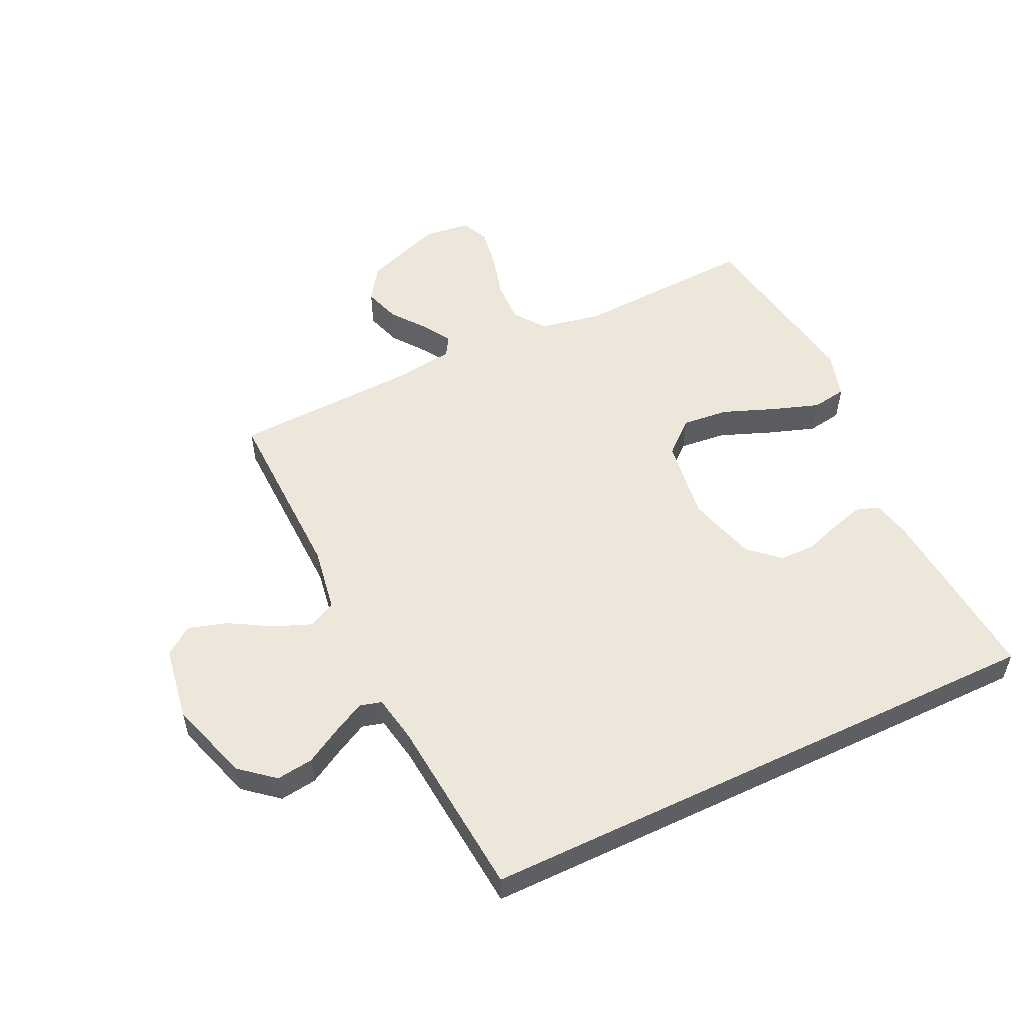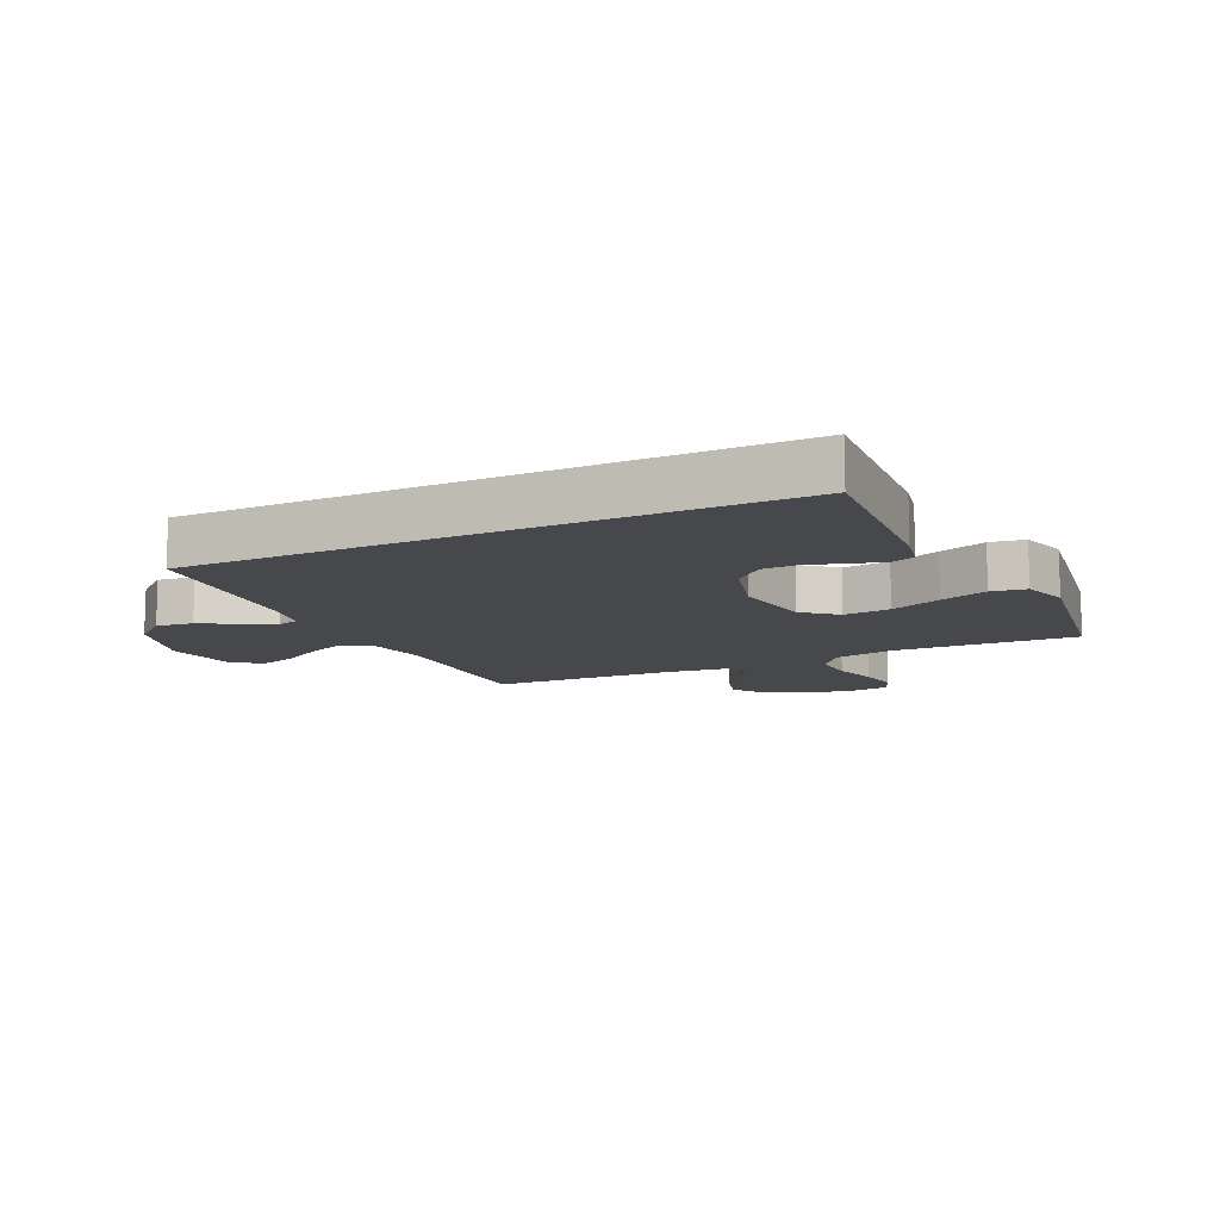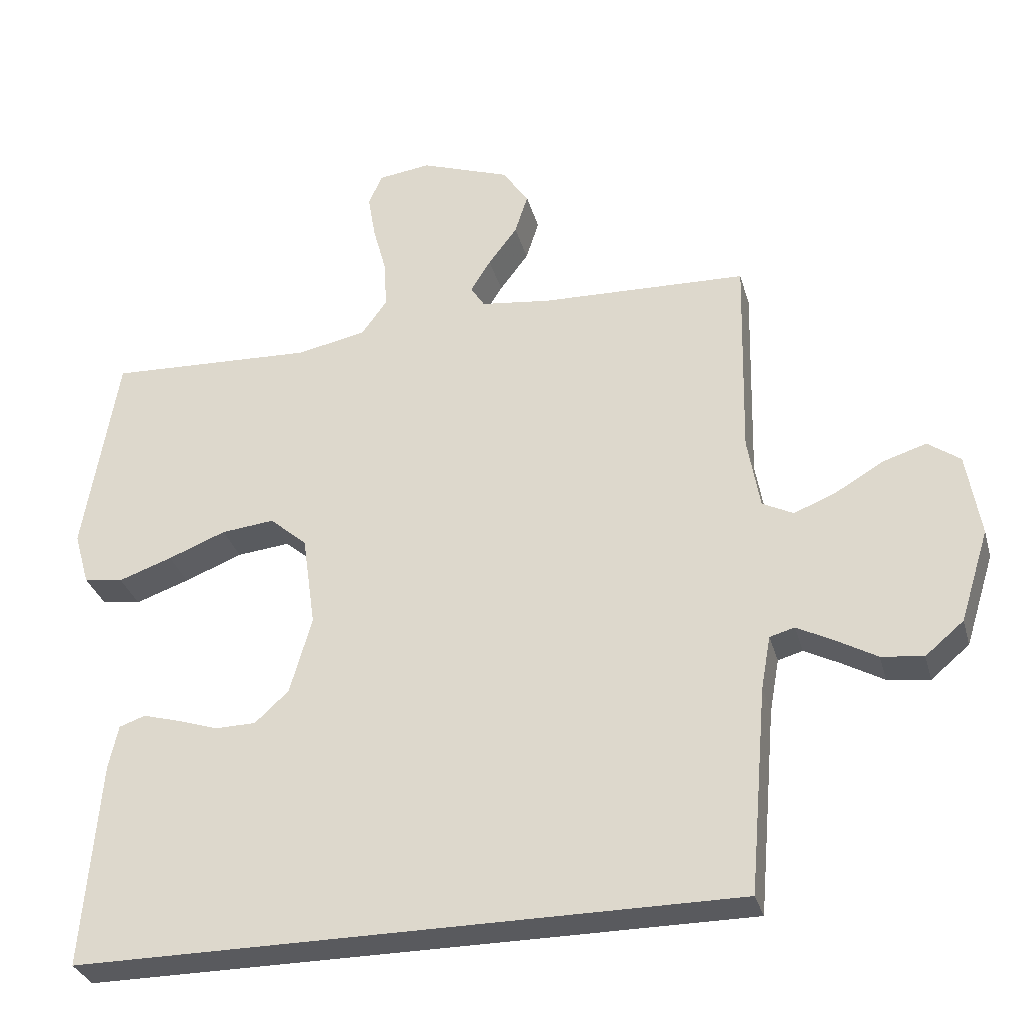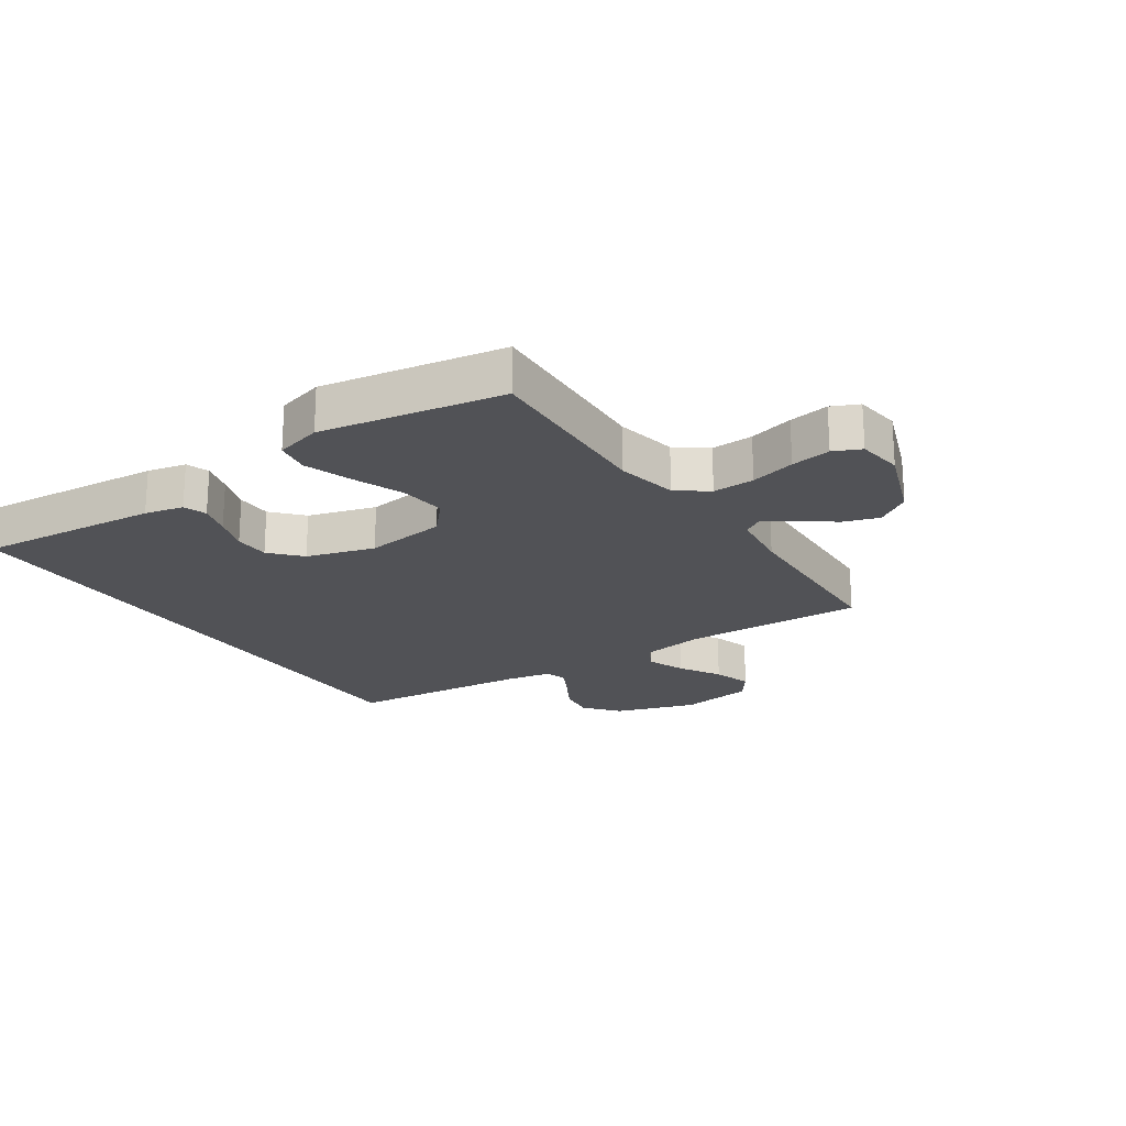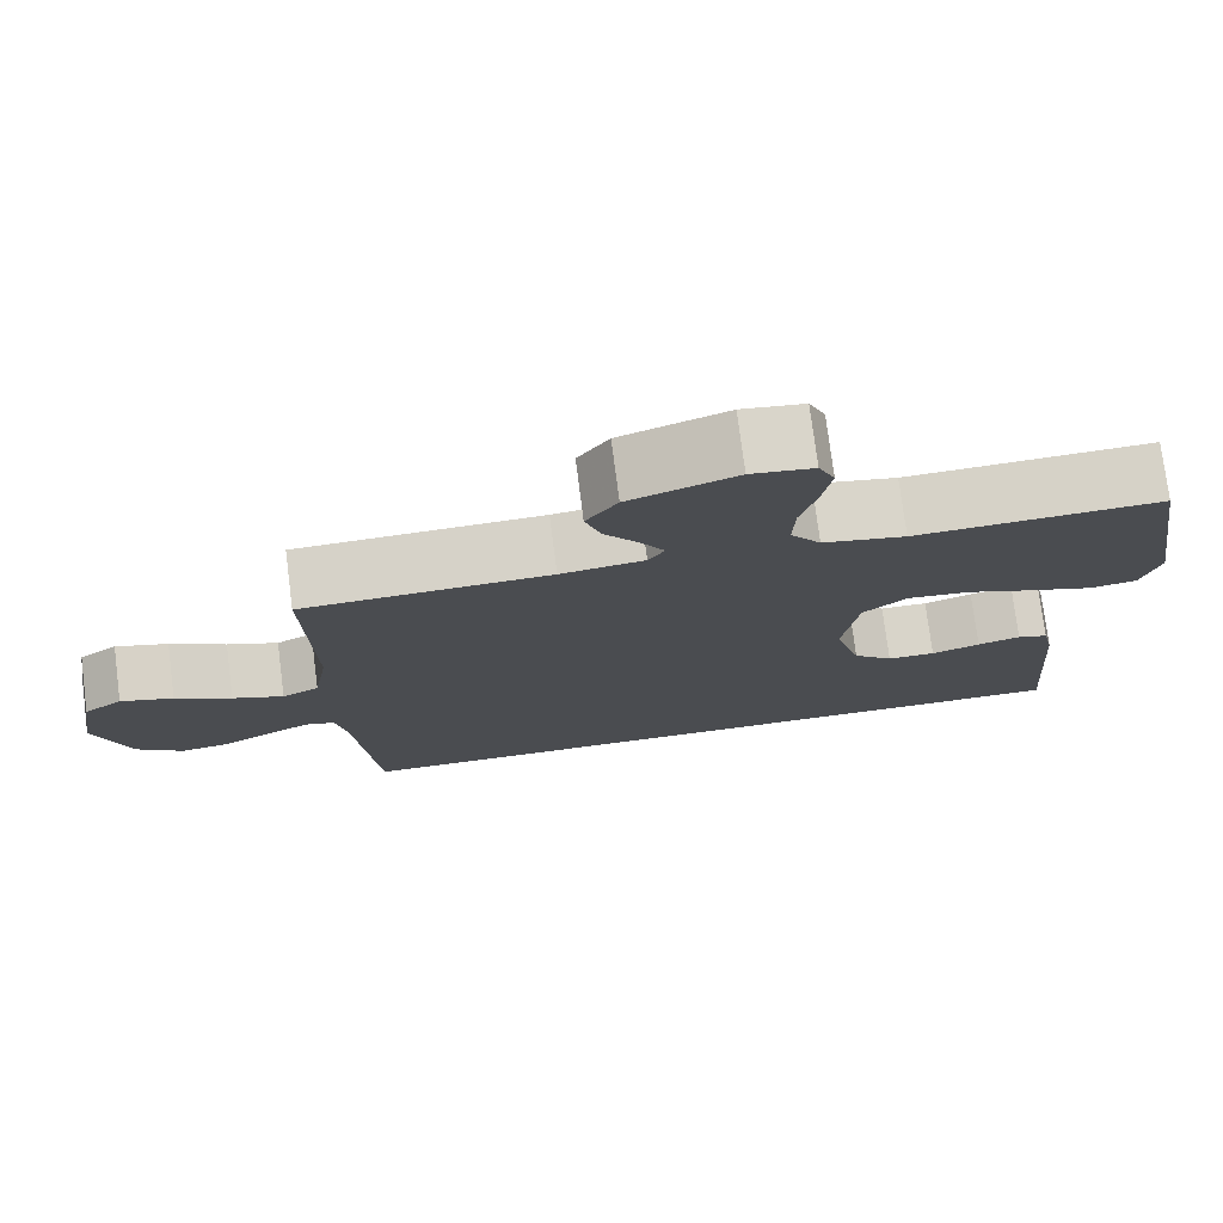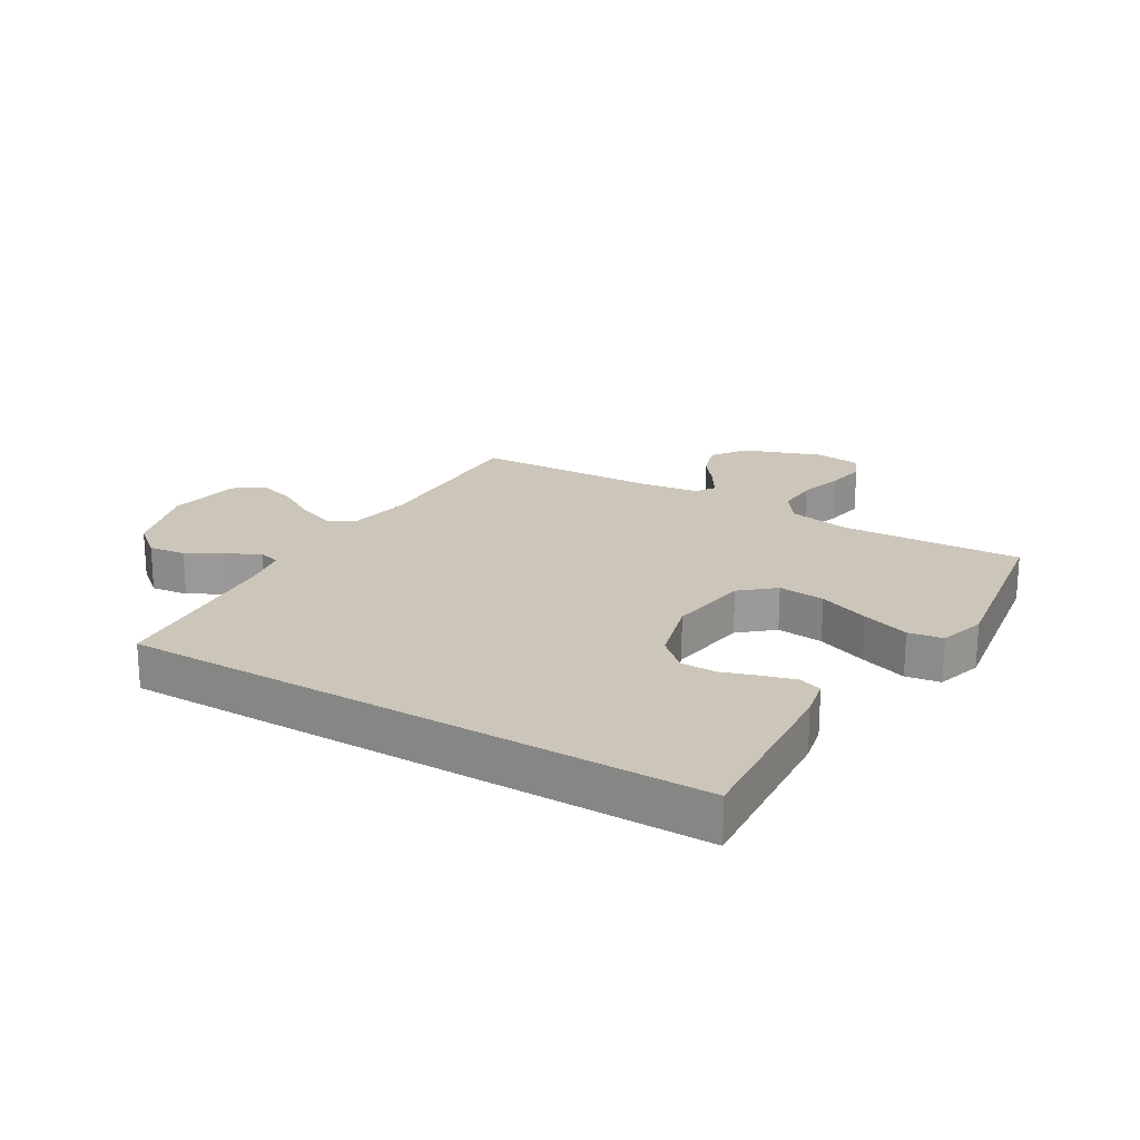
<metadata>
{"format":"obj","ext":"obj","renderer":"f3d","projection":"perspective","resolution":1024,"background":"white","views":[{"elev":54.0,"azim":154.4,"up":"+Y"},{"elev":-11.4,"azim":-154.3,"up":"+Y"},{"elev":-31.6,"azim":14.9,"up":"+Z"},{"elev":-21.2,"azim":-56.4,"up":"+Y"},{"elev":76.2,"azim":172.7,"up":"+Z"},{"elev":20.8,"azim":-149.0,"up":"+Y"}]}
</metadata>
<code>
v -0.487 0.07 -0.5
v -0.463 0.07 -0.2
v -0.449 0.07 -0.136
v -0.411 0.07 -0.123
v -0.358 0.07 -0.138
v -0.298 0.07 -0.158
v -0.239 0.07 -0.157
v -0.19 0.07 -0.112
v -0.158 0.07 0
v -0.177 0.07 0.135
v -0.231 0.07 0.182
v -0.308 0.07 0.174
v -0.392 0.07 0.141
v -0.47 0.07 0.114
v -0.527 0.07 0.123
v -0.549 0.07 0.2
v -0.5 0.07 0.5
v -0.2 0.07 0.486
v -0.099 0.07 0.506
v -0.062 0.07 0.557
v -0.065 0.07 0.626
v -0.085 0.07 0.7
v -0.096 0.07 0.766
v -0.076 0.07 0.811
v 0 0.07 0.821
v 0.13 0.07 0.774
v 0.168 0.07 0.718
v 0.149 0.07 0.659
v 0.107 0.07 0.603
v 0.078 0.07 0.556
v 0.098 0.07 0.524
v 0.2 0.07 0.511
v 0.5 0.07 0.5
v 0.493 0.07 0.2
v 0.511 0.07 0.094
v 0.556 0.07 0.071
v 0.618 0.07 0.096
v 0.686 0.07 0.136
v 0.75 0.07 0.156
v 0.797 0.07 0.122
v 0.817 0.07 0
v 0.775 0.07 -0.134
v 0.719 0.07 -0.181
v 0.658 0.07 -0.173
v 0.598 0.07 -0.139
v 0.546 0.07 -0.112
v 0.51 0.07 -0.122
v 0.496 0.07 -0.2
v 0.47 0.07 -0.5
v -0.487 0 -0.5
v -0.463 0 -0.2
v -0.449 0 -0.136
v -0.411 0 -0.123
v -0.358 0 -0.138
v -0.298 0 -0.158
v -0.239 0 -0.157
v -0.19 0 -0.112
v -0.158 0 0
v -0.177 0 0.135
v -0.231 0 0.182
v -0.308 0 0.174
v -0.392 0 0.141
v -0.47 0 0.114
v -0.527 0 0.123
v -0.549 0 0.2
v -0.5 0 0.5
v -0.2 0 0.486
v -0.099 0 0.506
v -0.062 0 0.557
v -0.065 0 0.626
v -0.085 0 0.7
v -0.096 0 0.766
v -0.076 0 0.811
v 0 0 0.821
v 0.13 0 0.774
v 0.168 0 0.718
v 0.149 0 0.659
v 0.107 0 0.603
v 0.078 0 0.556
v 0.098 0 0.524
v 0.2 0 0.511
v 0.5 0 0.5
v 0.493 0 0.2
v 0.511 0 0.094
v 0.556 0 0.071
v 0.618 0 0.096
v 0.686 0 0.136
v 0.75 0 0.156
v 0.797 0 0.122
v 0.817 0 0
v 0.775 0 -0.134
v 0.719 0 -0.181
v 0.658 0 -0.173
v 0.598 0 -0.139
v 0.546 0 -0.112
v 0.51 0 -0.122
v 0.496 0 -0.2
v 0.47 0 -0.5
f 48 49 1 2
f 47 48 2
f 46 47 2
f 43 44 45
f 42 43 45
f 41 42 45
f 40 41 45
f 39 40 45
f 38 39 45
f 37 38 45
f 36 37 45 46
f 35 36 46
f 32 33 34
f 31 32 34 35
f 27 28 29
f 26 27 29
f 25 26 29
f 24 25 29
f 23 24 29
f 22 23 29
f 21 22 29
f 20 21 29 30
f 19 20 30 31
f 16 17 18
f 15 16 18
f 14 15 18
f 13 14 18
f 12 13 18
f 18 19 31
f 12 18 31
f 11 12 31
f 4 5 6
f 3 4 6
f 2 3 6
f 2 6 7
f 46 2 7
f 31 35 46
f 11 31 46
f 10 11 46
f 9 10 46
f 8 9 46
f 7 8 46
f 51 50 98 97
f 51 97 96
f 51 96 95
f 94 93 92
f 94 92 91
f 94 91 90
f 94 90 89
f 94 89 88
f 94 88 87
f 94 87 86
f 95 94 86 85
f 95 85 84
f 83 82 81
f 84 83 81 80
f 78 77 76
f 78 76 75
f 78 75 74
f 78 74 73
f 78 73 72
f 78 72 71
f 78 71 70
f 79 78 70 69
f 80 79 69 68
f 67 66 65
f 67 65 64
f 67 64 63
f 67 63 62
f 67 62 61
f 80 68 67
f 80 67 61
f 80 61 60
f 55 54 53
f 55 53 52
f 55 52 51
f 56 55 51
f 56 51 95
f 95 84 80
f 95 80 60
f 95 60 59
f 95 59 58
f 95 58 57
f 95 57 56
f 1 50 51 2
f 2 51 52 3
f 3 52 53 4
f 4 53 54 5
f 5 54 55 6
f 6 55 56 7
f 7 56 57 8
f 8 57 58 9
f 9 58 59 10
f 10 59 60 11
f 11 60 61 12
f 12 61 62 13
f 13 62 63 14
f 14 63 64 15
f 15 64 65 16
f 16 65 66 17
f 17 66 67 18
f 18 67 68 19
f 19 68 69 20
f 20 69 70 21
f 21 70 71 22
f 22 71 72 23
f 23 72 73 24
f 24 73 74 25
f 25 74 75 26
f 26 75 76 27
f 27 76 77 28
f 28 77 78 29
f 29 78 79 30
f 30 79 80 31
f 31 80 81 32
f 32 81 82 33
f 33 82 83 34
f 34 83 84 35
f 35 84 85 36
f 36 85 86 37
f 37 86 87 38
f 38 87 88 39
f 39 88 89 40
f 40 89 90 41
f 41 90 91 42
f 42 91 92 43
f 43 92 93 44
f 44 93 94 45
f 45 94 95 46
f 46 95 96 47
f 47 96 97 48
f 48 97 98 49
f 49 98 50 1

</code>
